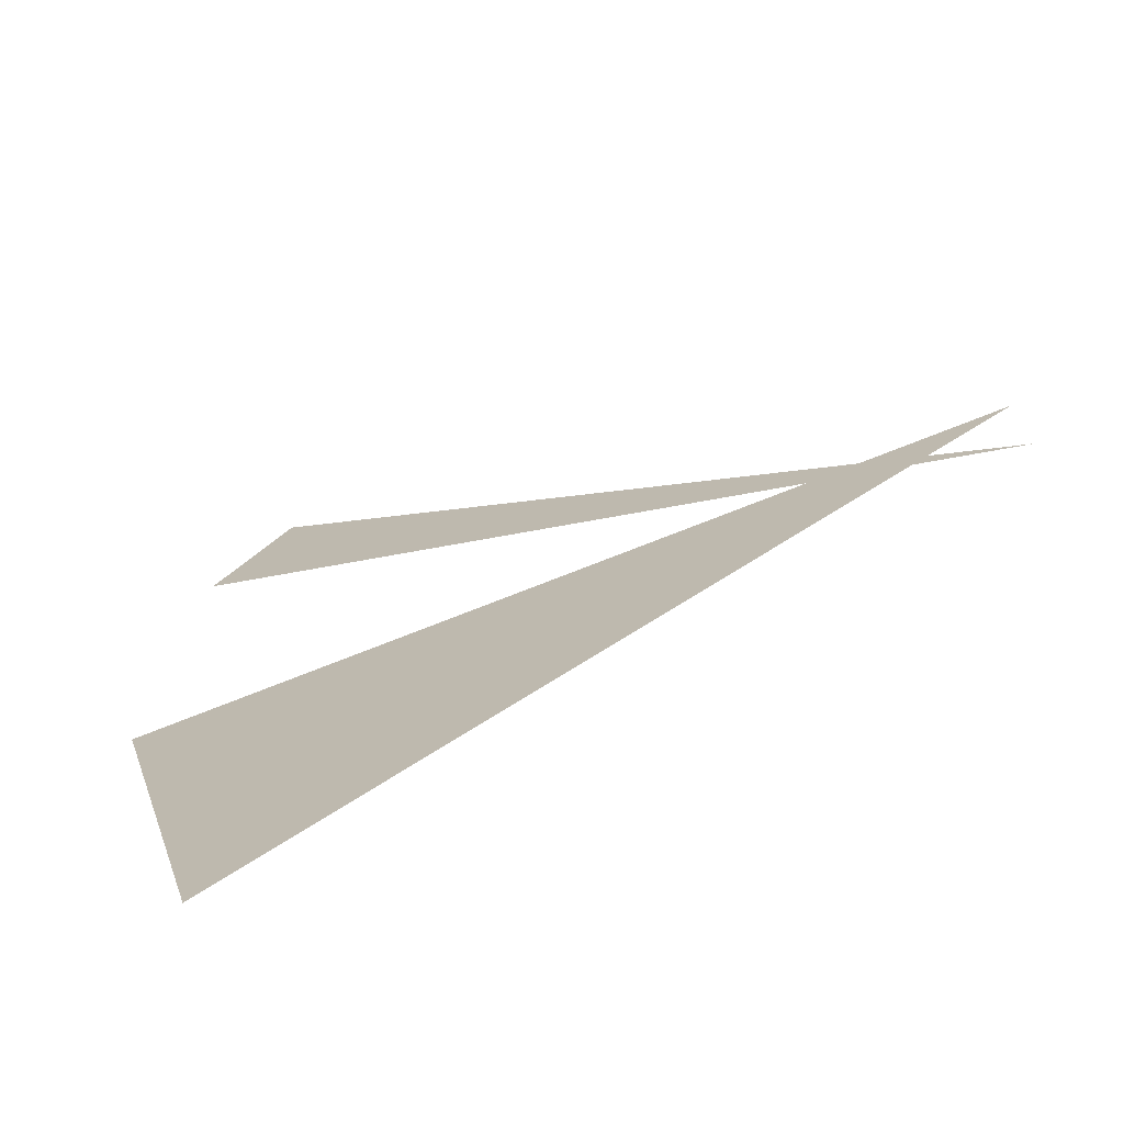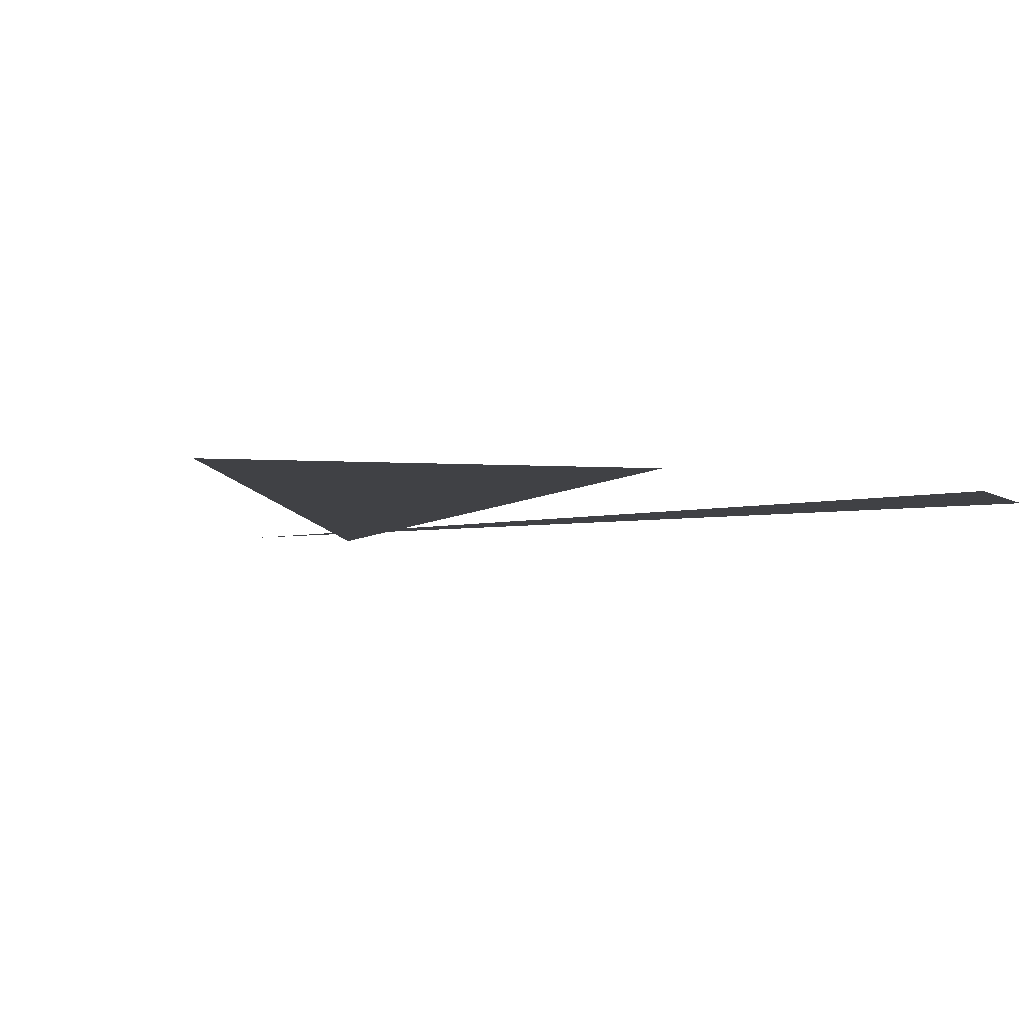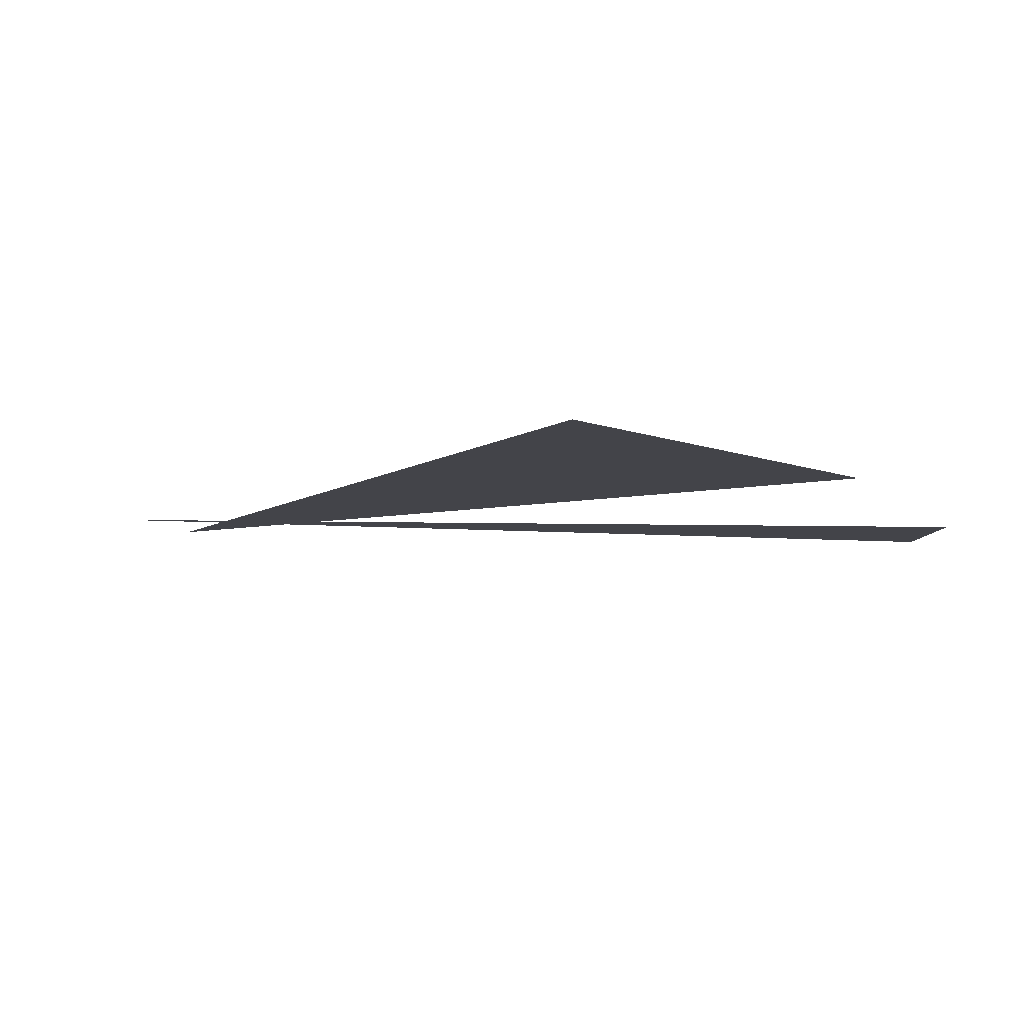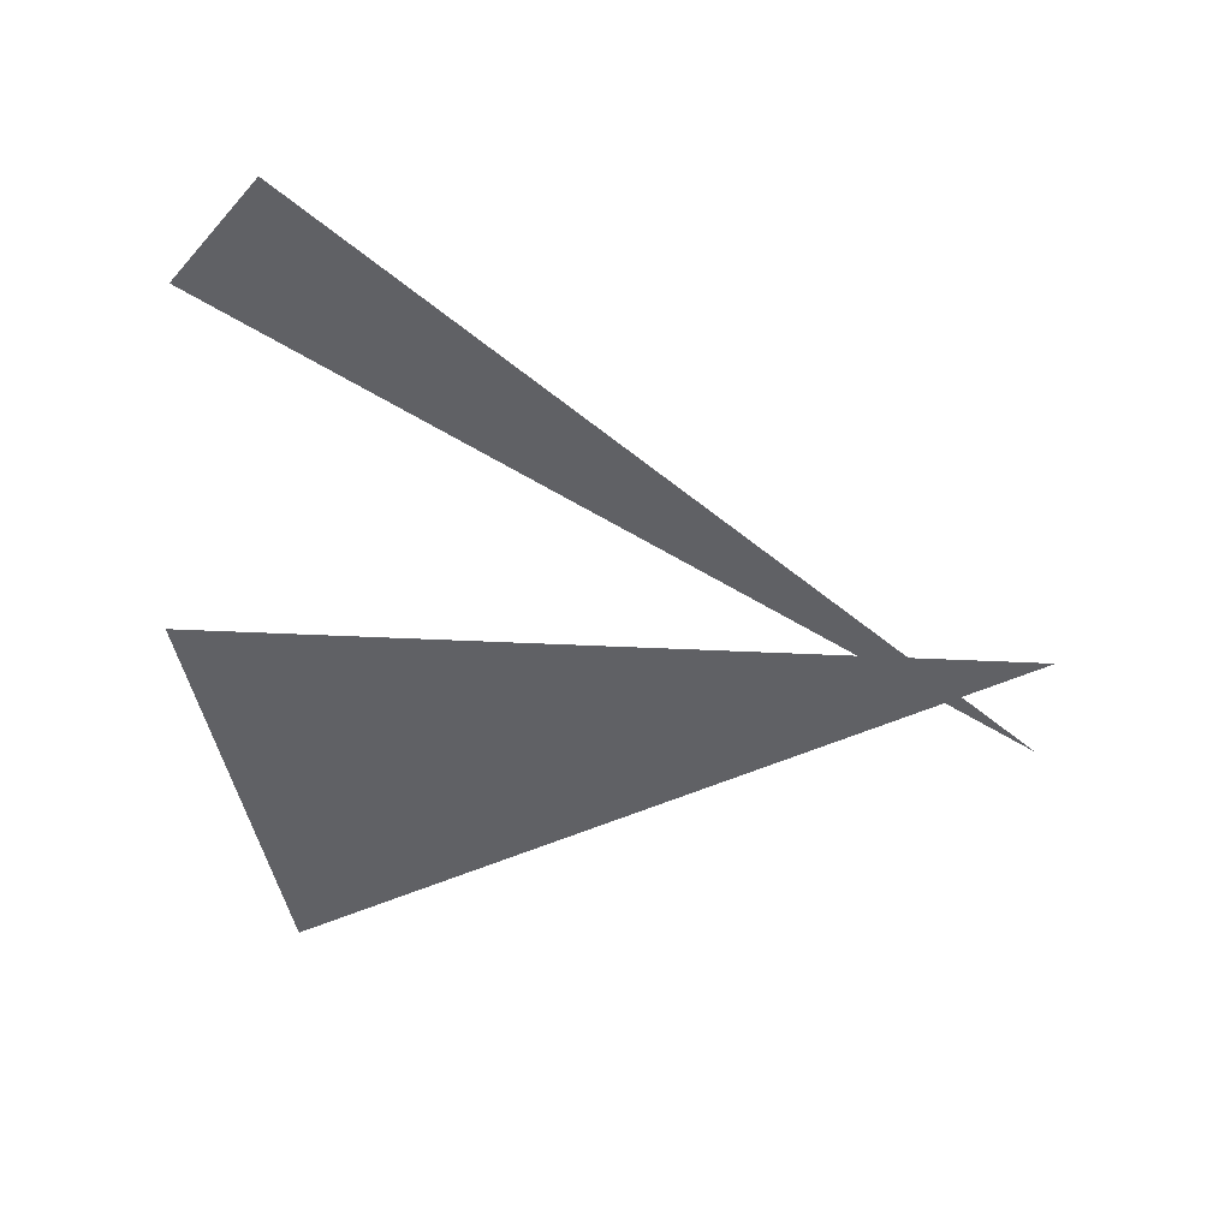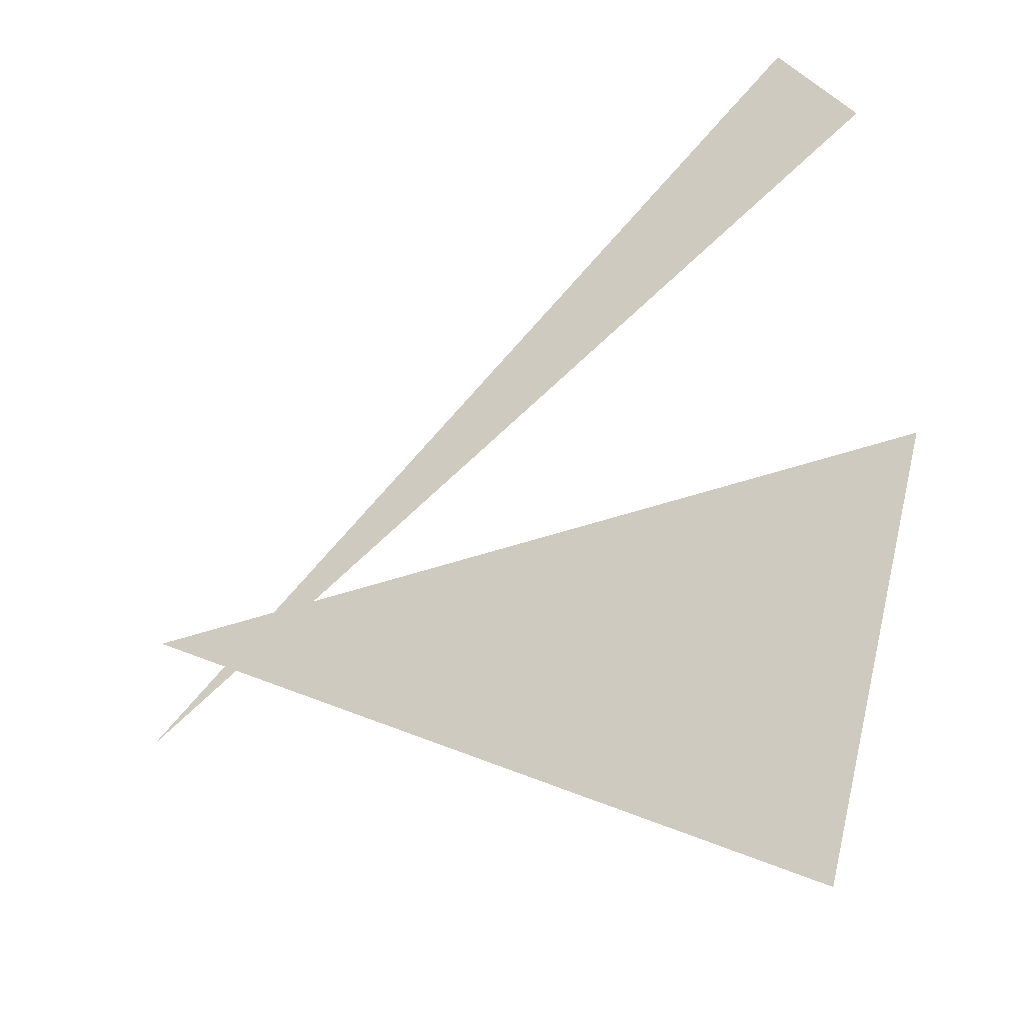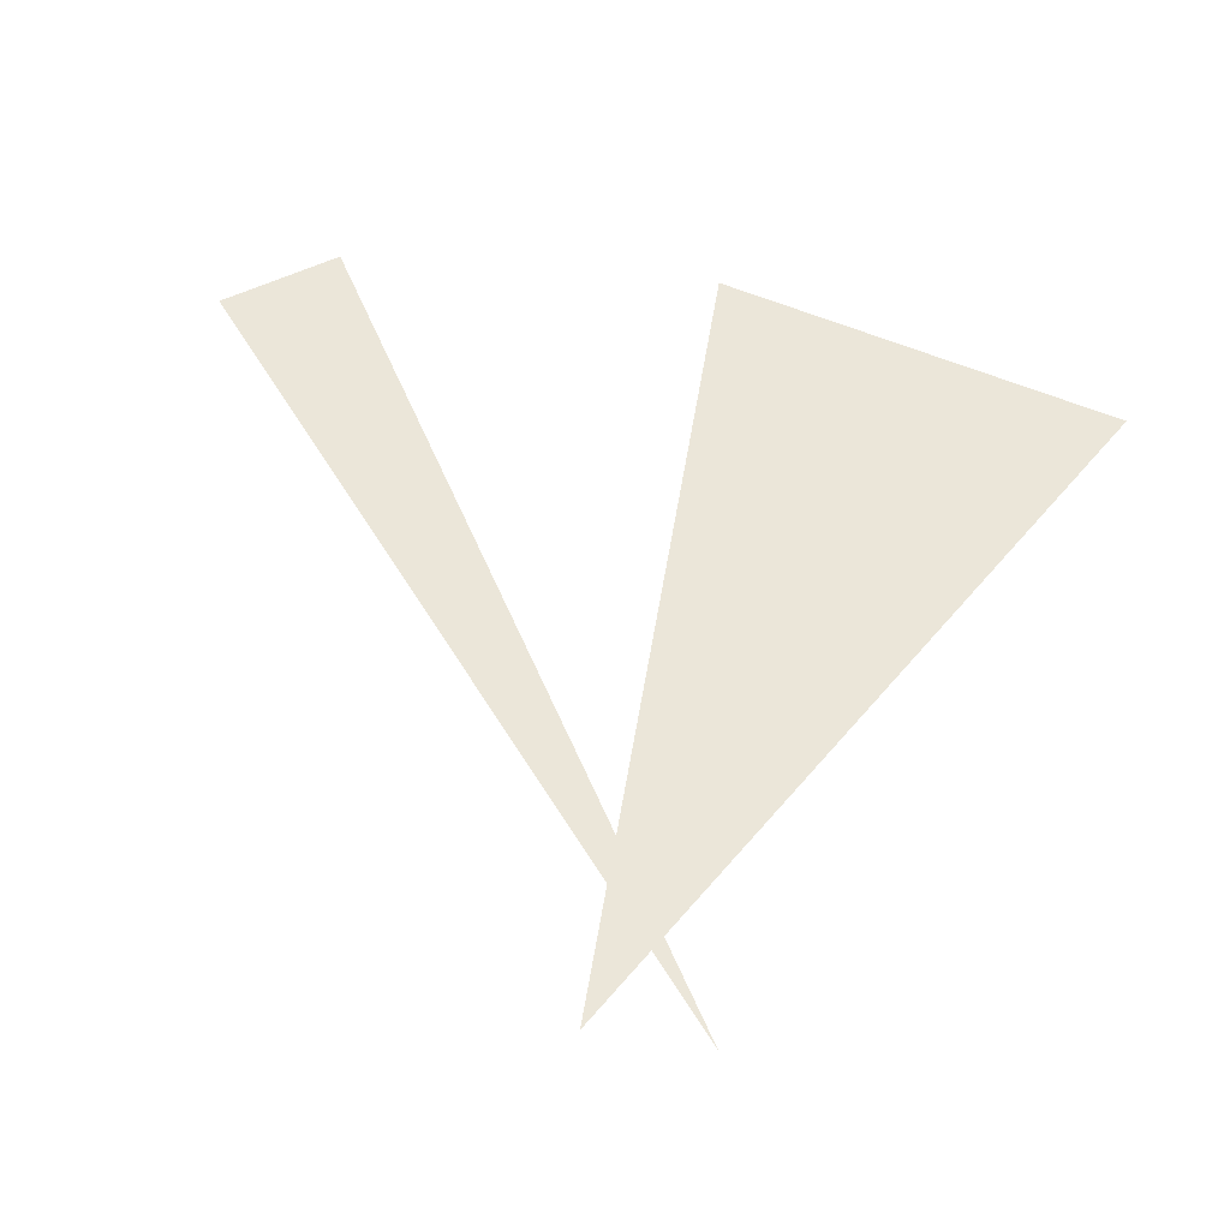
<metadata>
{"format":"obj","ext":"obj","renderer":"f3d","projection":"perspective","resolution":1024,"background":"white","views":[{"elev":-71.2,"azim":-158.1,"up":"+Y"},{"elev":-5.9,"azim":65.2,"up":"+Z"},{"elev":-8.4,"azim":28.4,"up":"+Z"},{"elev":-48.6,"azim":177.0,"up":"+Z"},{"elev":-31.4,"azim":28.8,"up":"+Y"},{"elev":56.2,"azim":-80.7,"up":"+Z"}]}
</metadata>
<code>
v -0.1243 6.994 0
v 1.126 6.994 0
v 0.9583 6.369 0
v 1.085 7.574 0
v -0.1243 6.819 0
v 0.9677 7.735 0
f 1 2 3
f 4 5 6

</code>
